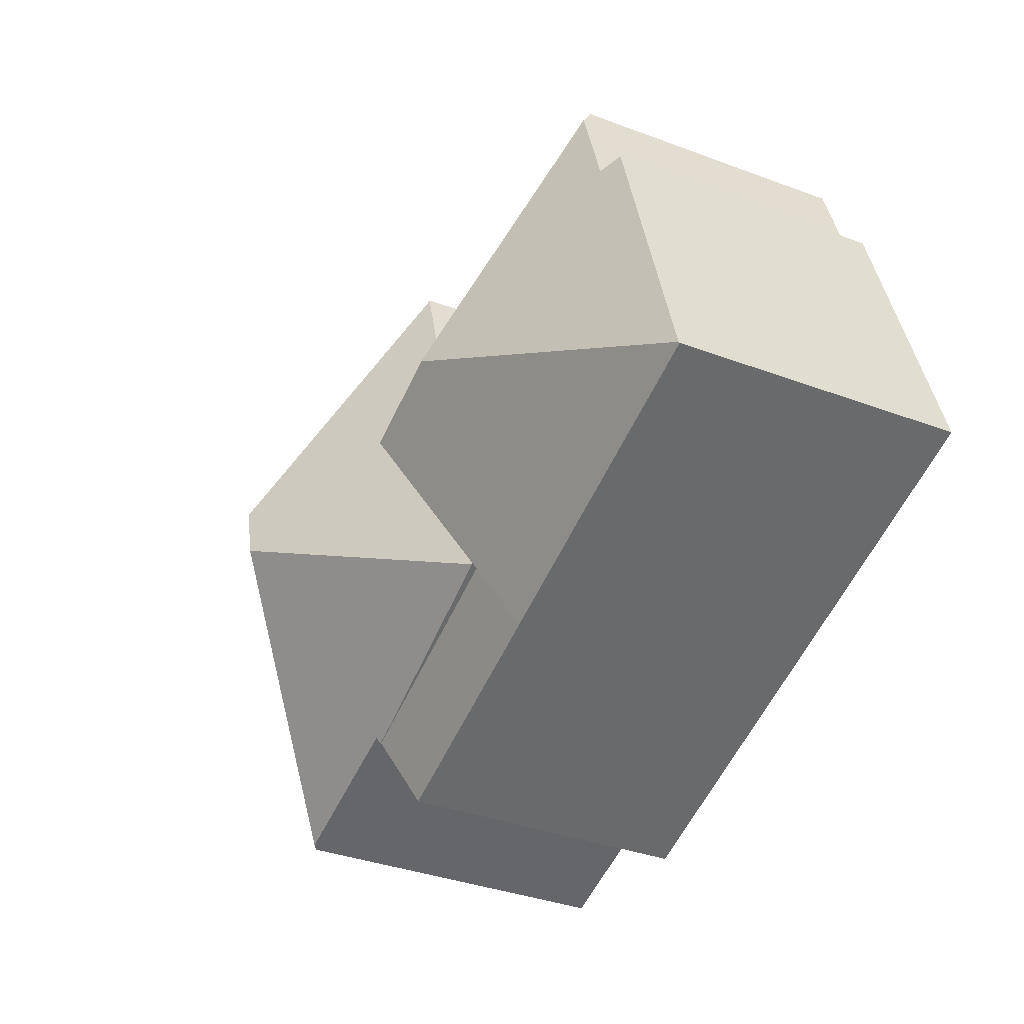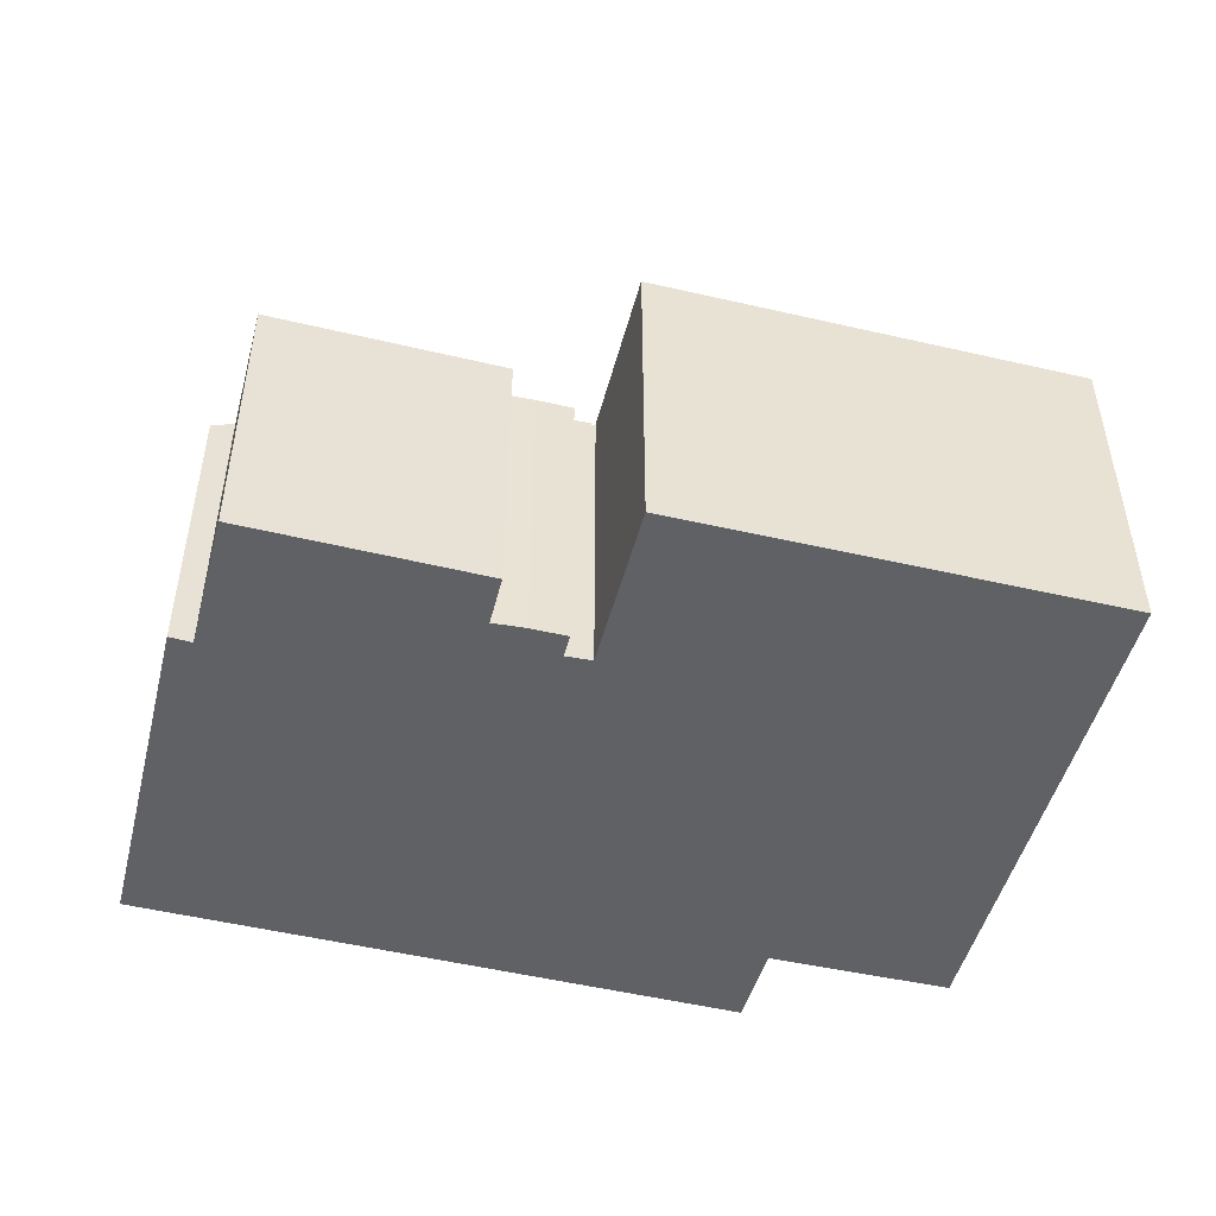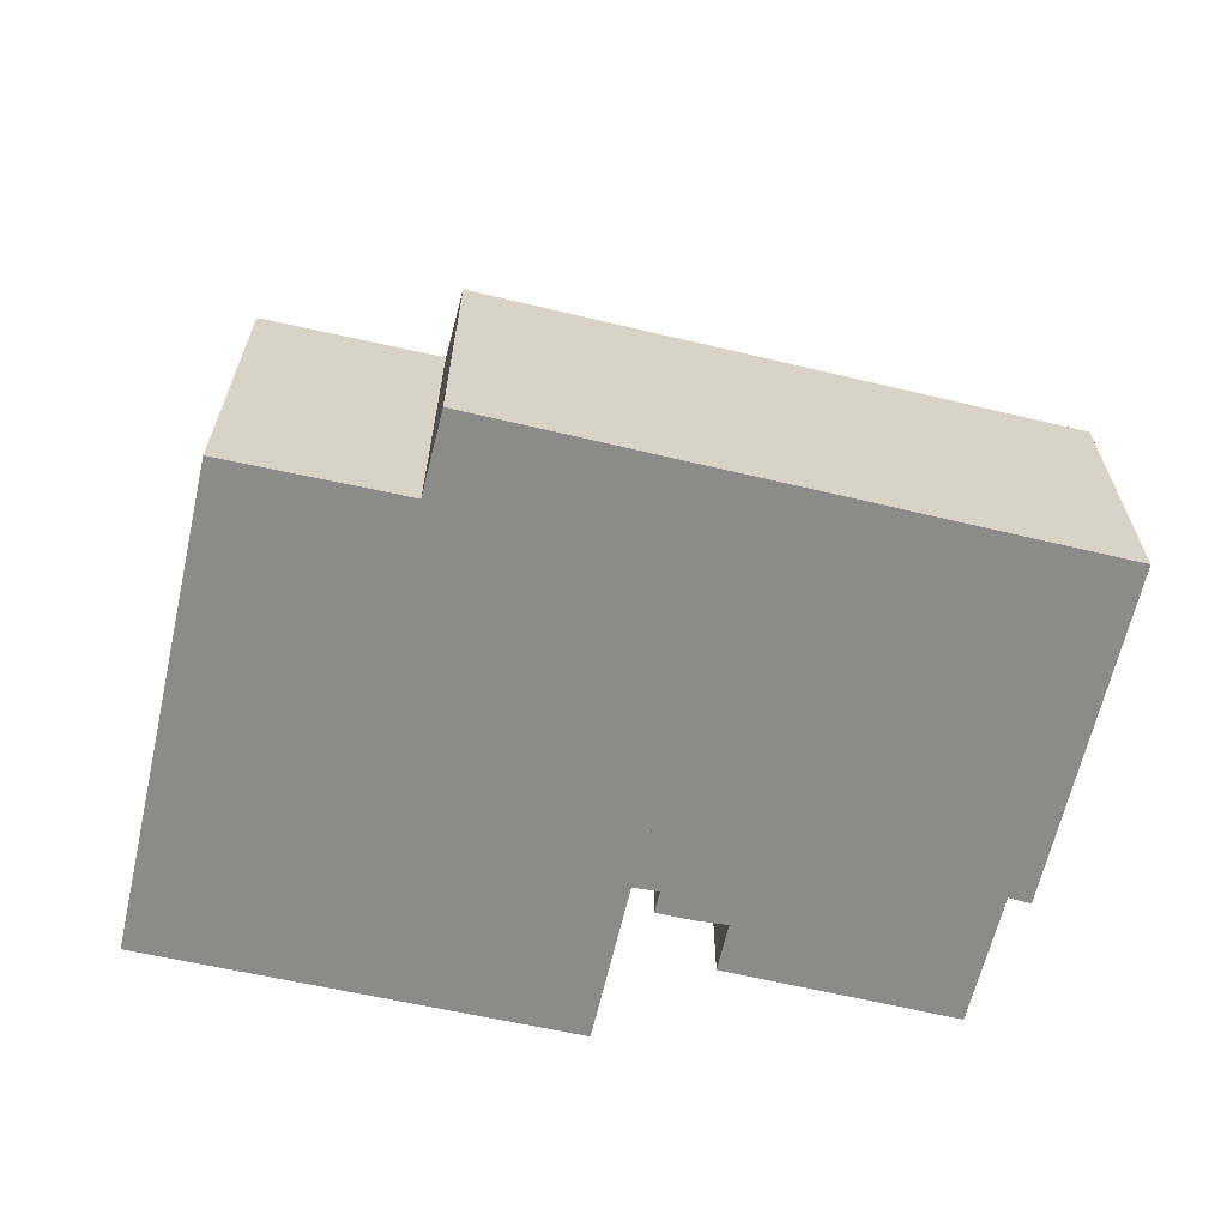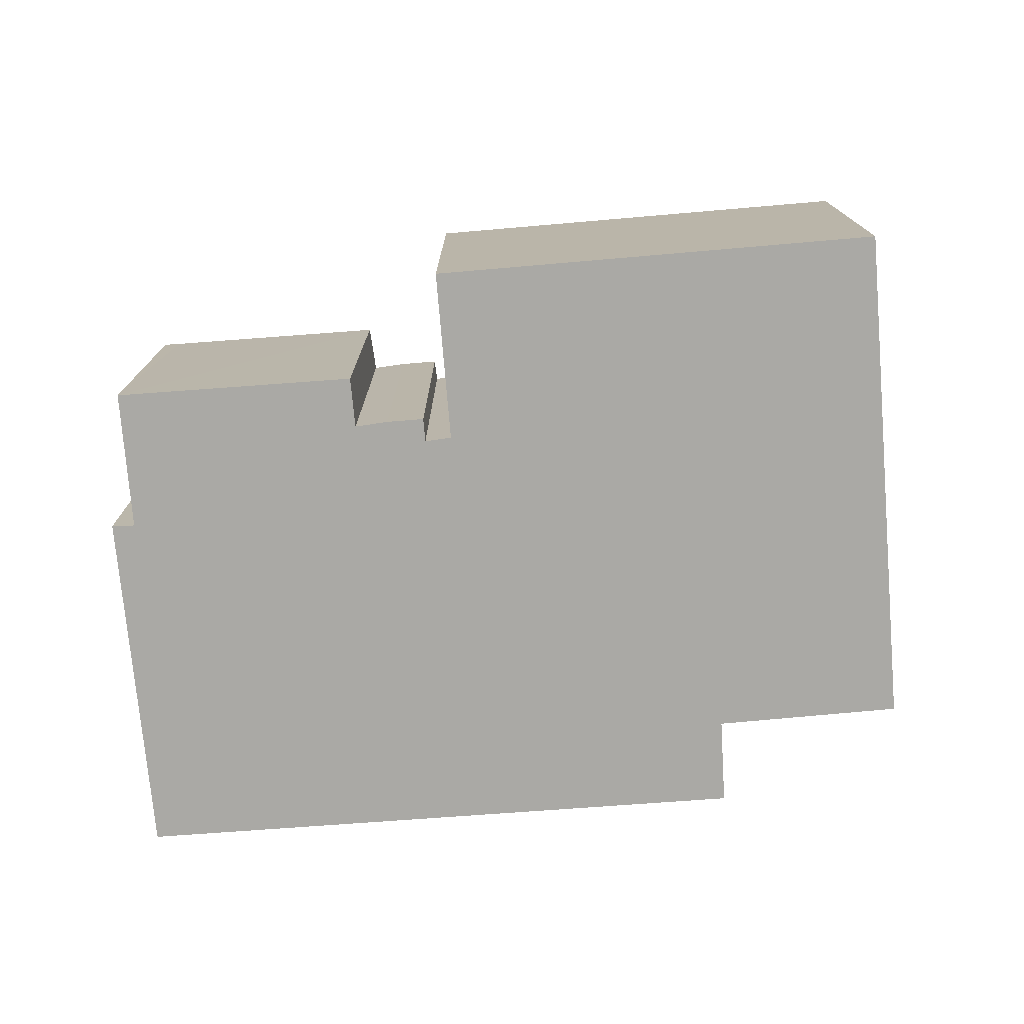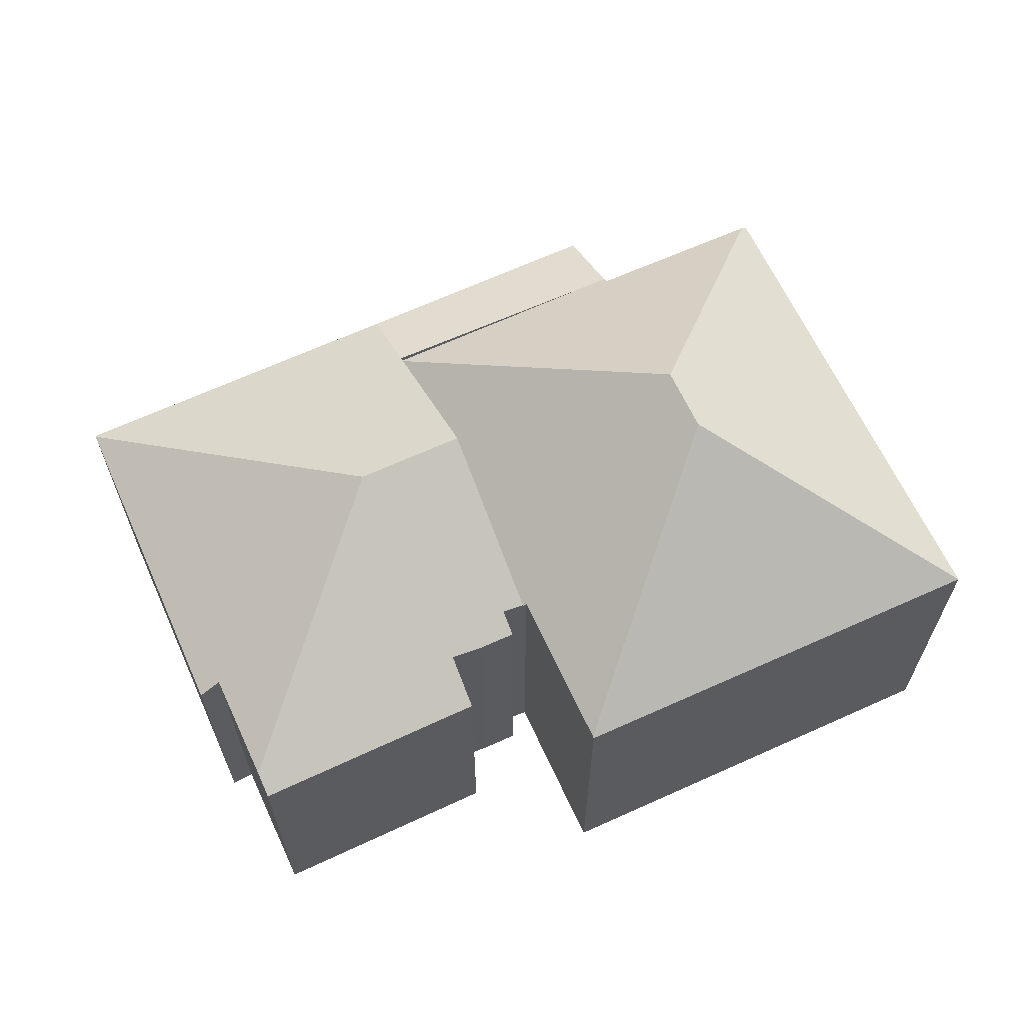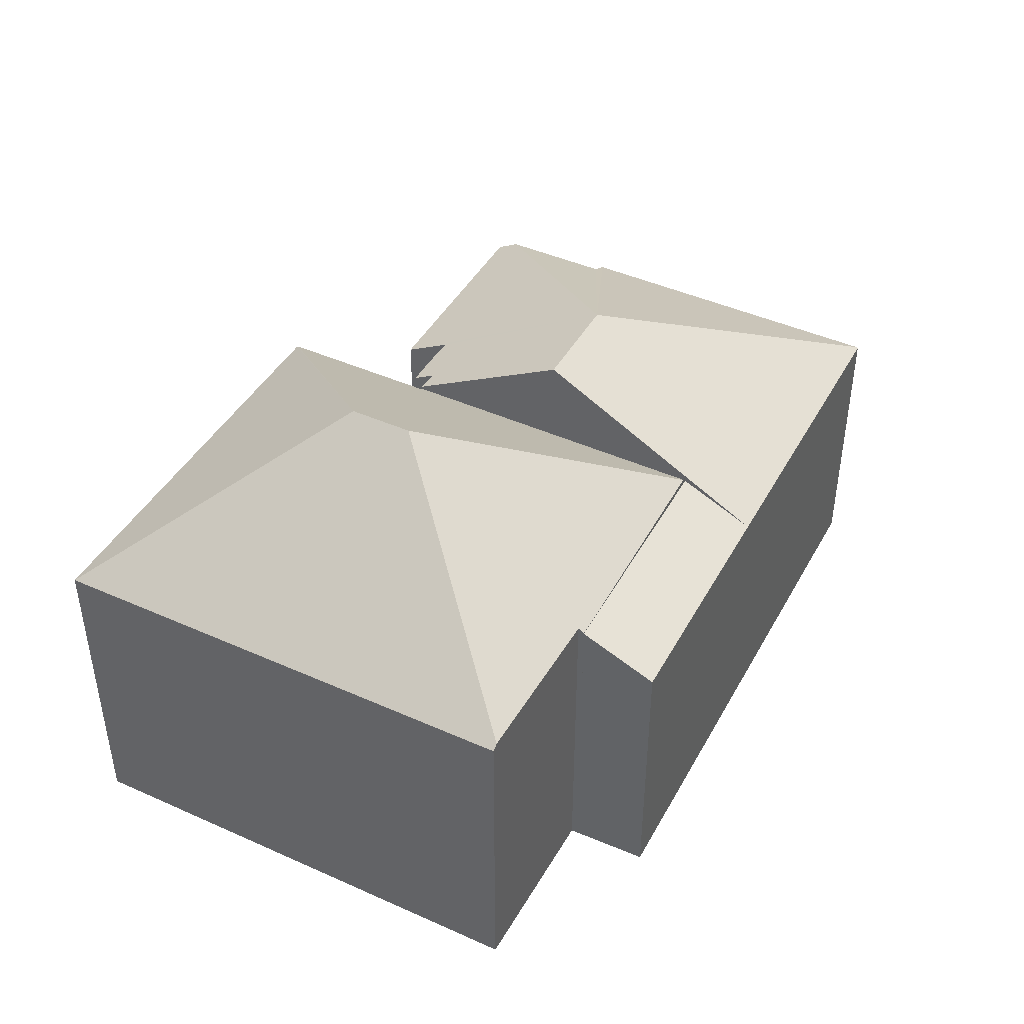
<metadata>
{"format":"obj","ext":"obj","renderer":"f3d","projection":"perspective","resolution":1024,"background":"white","views":[{"elev":-37.3,"azim":-115.5,"up":"+Z"},{"elev":-48.8,"azim":1.6,"up":"+Y"},{"elev":-63.7,"azim":-176.8,"up":"+Y"},{"elev":-75.4,"azim":20.9,"up":"+Y"},{"elev":64.1,"azim":-8.5,"up":"+Y"},{"elev":43.7,"azim":133.8,"up":"+Y"}]}
</metadata>
<code>
v  19.88 14.95 5.711
v  13.87 10.24 9.052
v  15.28 10.25 13.95
v  12.32 10.15 4.072
v  10.94 10.15 -0.782
v  19.33 14.95 3.789
v  13.75 10.15 9.079
v  15.29 10.22 13.99
v  28.19 10.22 10.29
v  23.77 10.36 -4.329
v  23.96 10.22 -4.381
v  18.59 10.28 -2.881
v  18.53 10.15 -3.062
v  18.53 1.875e-16 -3.062
v  10.94 4.788e-17 -0.782
v  23.96 2.683e-16 -4.381
v  18.59 1.764e-16 -2.881
v  23.77 2.651e-16 -4.329
v  13.75 -5.559e-16 9.079
v  12.32 -2.493e-16 4.072
v  13.87 -5.543e-16 9.052
v  15.29 -8.565e-16 13.99
v  15.28 -8.539e-16 13.95
v  28.19 -6.298e-16 10.29
v  17.81 9.045 -5.348
v  10.94 10.13 -0.782
v  18.53 10.13 -3.062
v  10.29 9.054 -3.071
v  10.28 9.045 -3.087
v  0 9.053 5.543e-16
v  10.94 10.34 -0.782
v  12.32 13.05 4.072
v  0.012 9.077 0.042
v  9.087 13.04 5.021
v  2.859 9.044 10.2
v  3.516 9.419 9.974
v  4.501 9.439 13.3
v  5.16 9.061 13.85
v  4.704 9.056 13.99
v  11.63 9.098 11.91
v  11.22 9.92 10.44
v  12.19 9.884 10.23
v  13.08 10.27 9.231
v  13.28 9.885 9.912
v  13.75 10.25 9.079
v  17.81 3.275e-16 -5.348
v  11.22 -6.392e-16 10.44
v  11.63 -7.29e-16 11.91
v  13.08 -5.652e-16 9.231
v  13.28 -6.069e-16 9.912
v  3.516 -6.107e-16 9.974
v  2.859 -6.244e-16 10.2
v  4.704 -8.565e-16 13.99
v  5.16 -8.478e-16 13.85
v  12.19 -6.263e-16 10.23
v  10.28 1.89e-16 -3.087
v  0 0 0
v  0.012 -2.572e-18 0.042
v  4.501 -8.144e-16 13.3
g defaultobject
f 1 2 3
f 2 1 4
f 4 1 5
f 5 1 6
f 4 7 2
f 1 3 8
f 1 8 9
f 10 9 11
f 9 10 6
f 9 6 1
f 5 12 13
f 12 6 10
f 6 12 5
f 14 5 13
f 5 14 15
f 11 12 10
f 12 11 16
f 12 16 17
f 17 16 18
f 15 4 5
f 4 15 7
f 7 15 19
f 19 15 20
f 21 3 2
f 3 21 8
f 8 21 22
f 22 21 23
f 7 21 2
f 21 7 19
f 22 9 8
f 9 22 24
f 24 11 9
f 11 24 16
f 17 13 12
f 13 17 14
f 22 16 24
f 16 22 23
f 16 23 21
f 16 21 19
f 16 19 20
f 16 20 17
f 17 20 15
f 17 15 14
f 25 26 27
f 26 25 28
f 29 28 25
f 28 29 30
f 28 30 31
f 31 30 32
f 32 30 33
f 32 33 34
f 35 34 33
f 34 35 36
f 34 36 37
f 38 37 39
f 37 38 34
f 34 38 40
f 34 40 41
f 34 41 42
f 34 42 32
f 32 42 43
f 43 42 44
f 32 43 45
f 28 31 26
f 45 31 32
f 31 45 15
f 15 45 20
f 20 45 19
f 14 25 27
f 25 14 46
f 40 47 41
f 47 40 48
f 44 49 43
f 49 44 50
f 15 27 31
f 27 15 14
f 35 51 36
f 51 35 52
f 53 38 39
f 38 53 40
f 40 53 48
f 48 53 54
f 47 42 41
f 42 47 55
f 42 50 44
f 50 42 55
f 49 45 43
f 45 49 19
f 46 29 25
f 29 46 30
f 30 46 56
f 30 56 57
f 30 35 33
f 35 30 57
f 35 57 52
f 52 57 58
f 51 37 36
f 37 51 39
f 39 51 53
f 53 51 59
f 58 51 52
f 59 54 53
f 54 59 51
f 54 51 48
f 48 51 58
f 48 58 57
f 48 57 47
f 47 57 56
f 47 56 55
f 55 56 49
f 55 49 50
f 49 56 19
f 19 56 20
f 20 56 15
f 15 56 14
f 14 56 46

</code>
